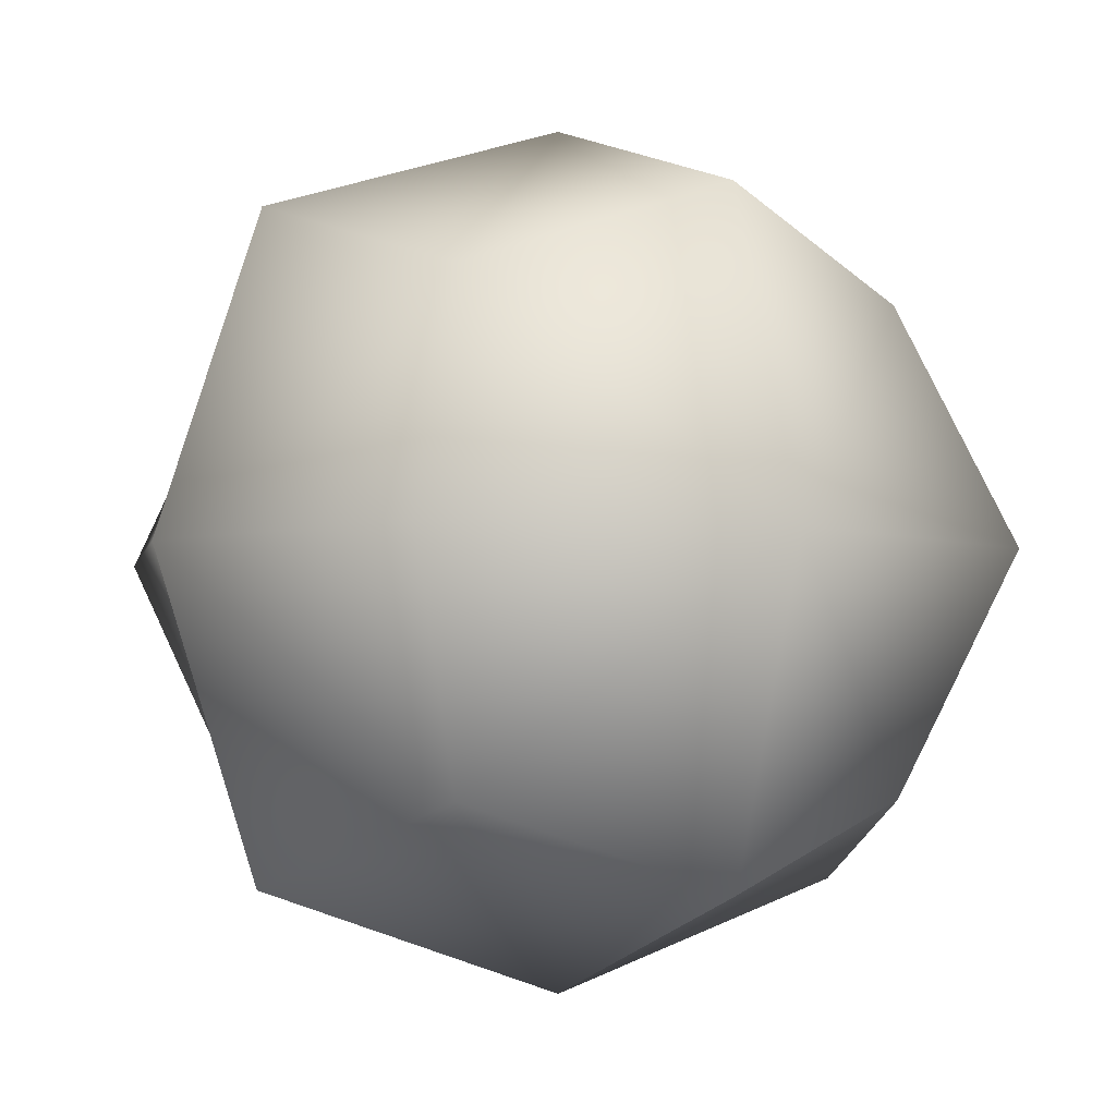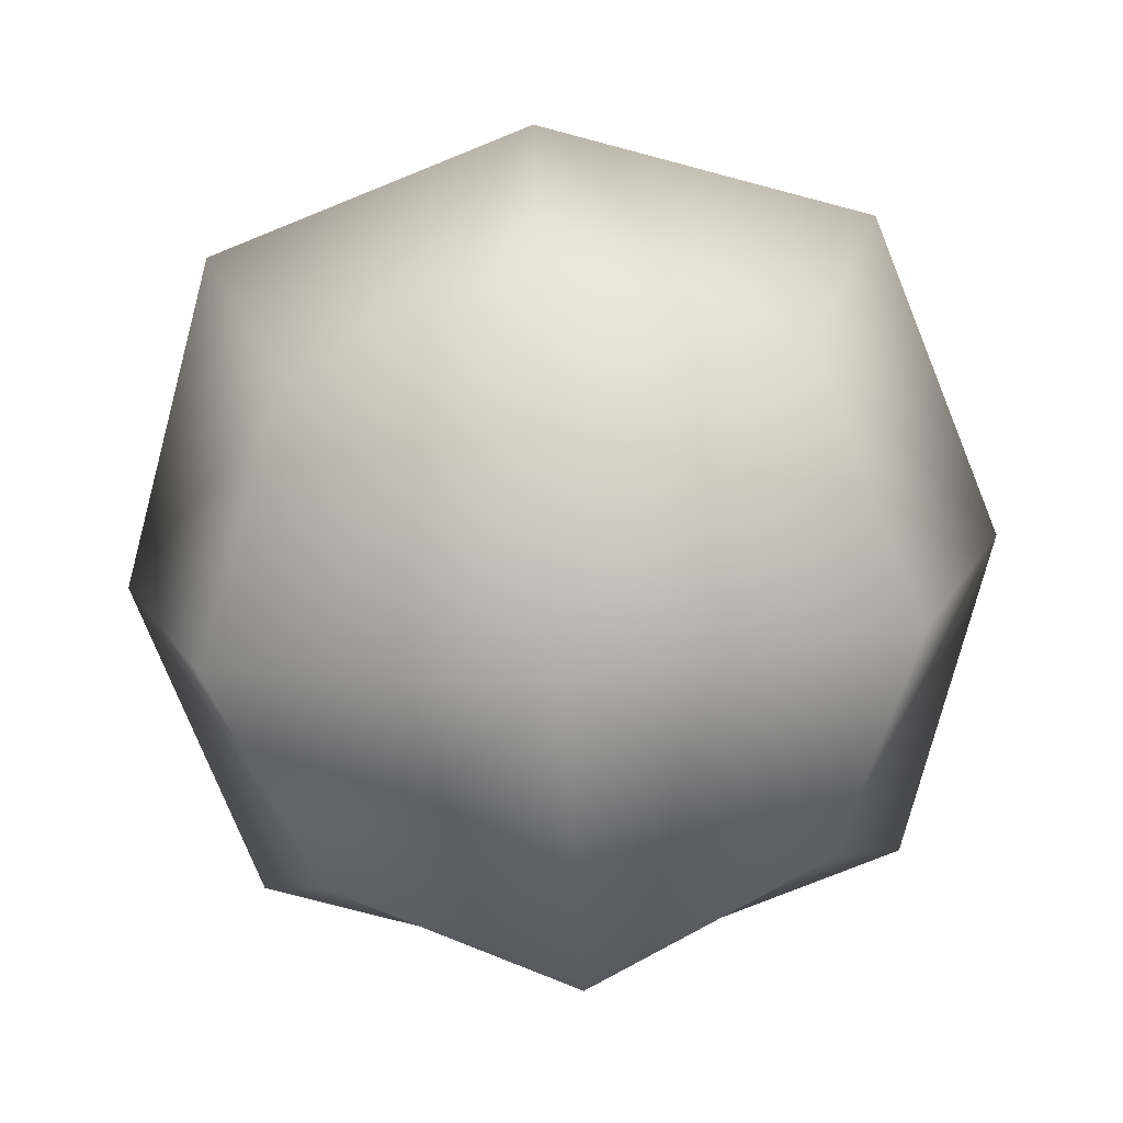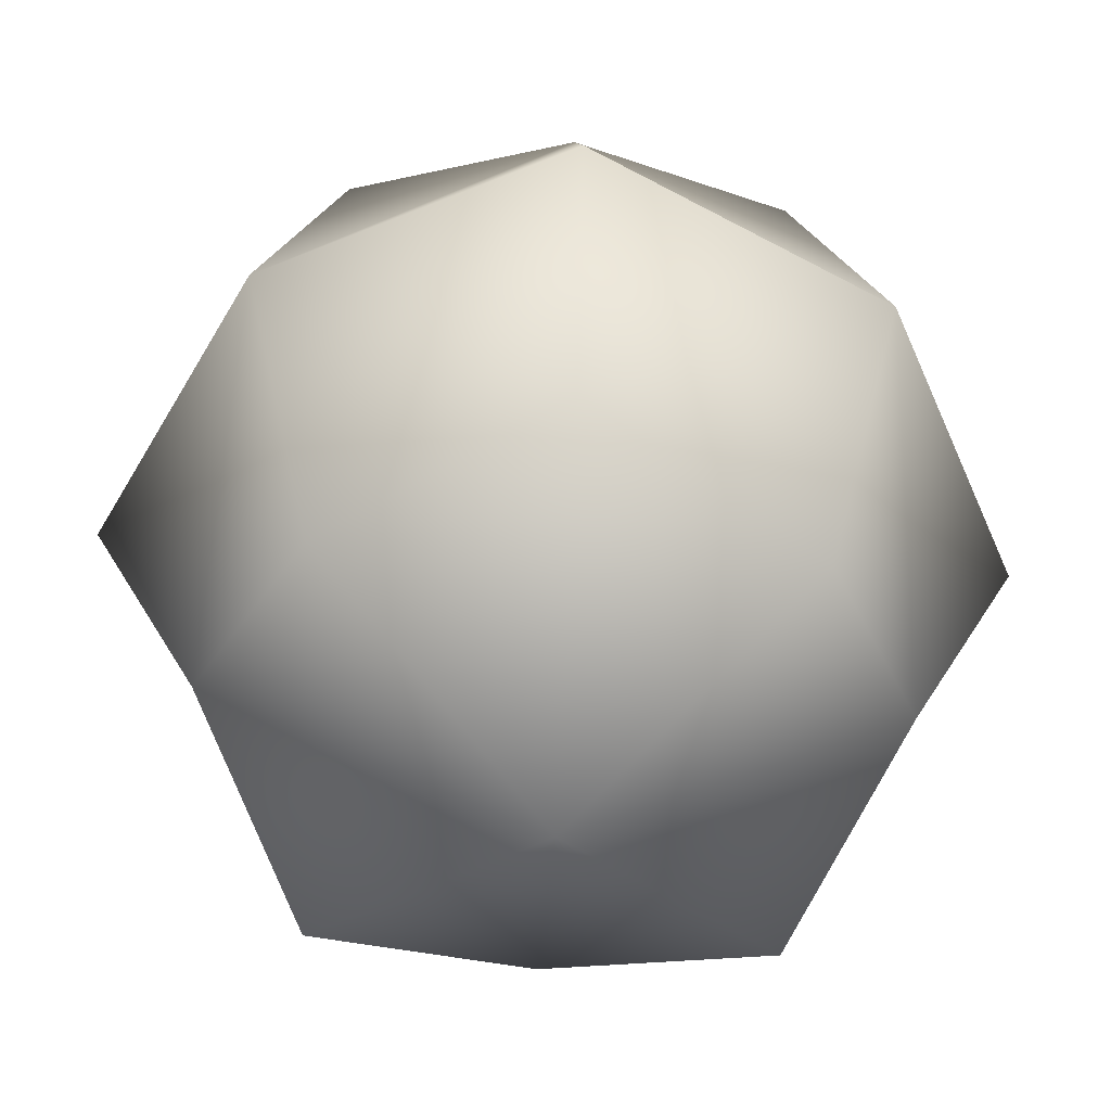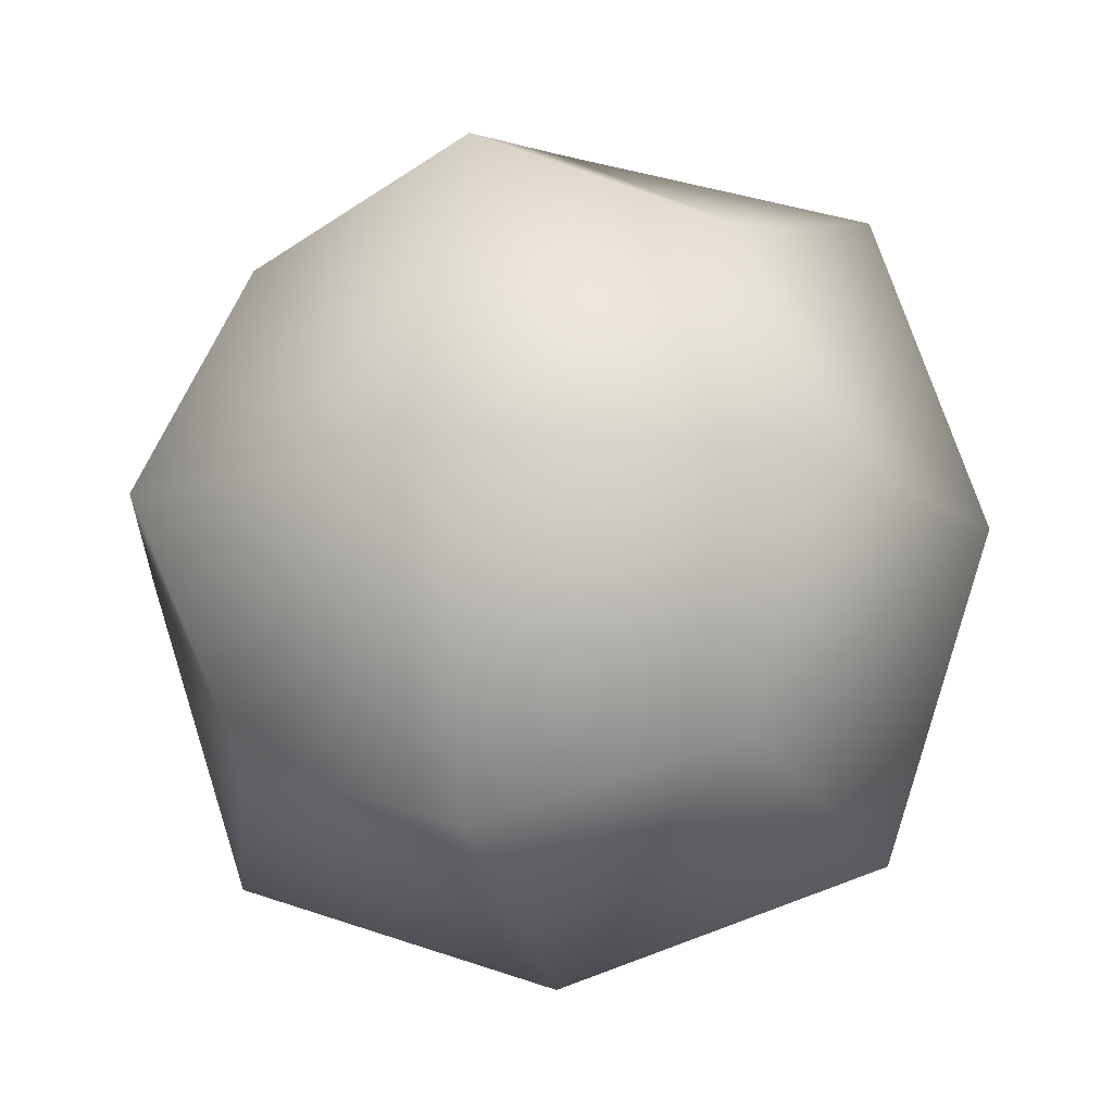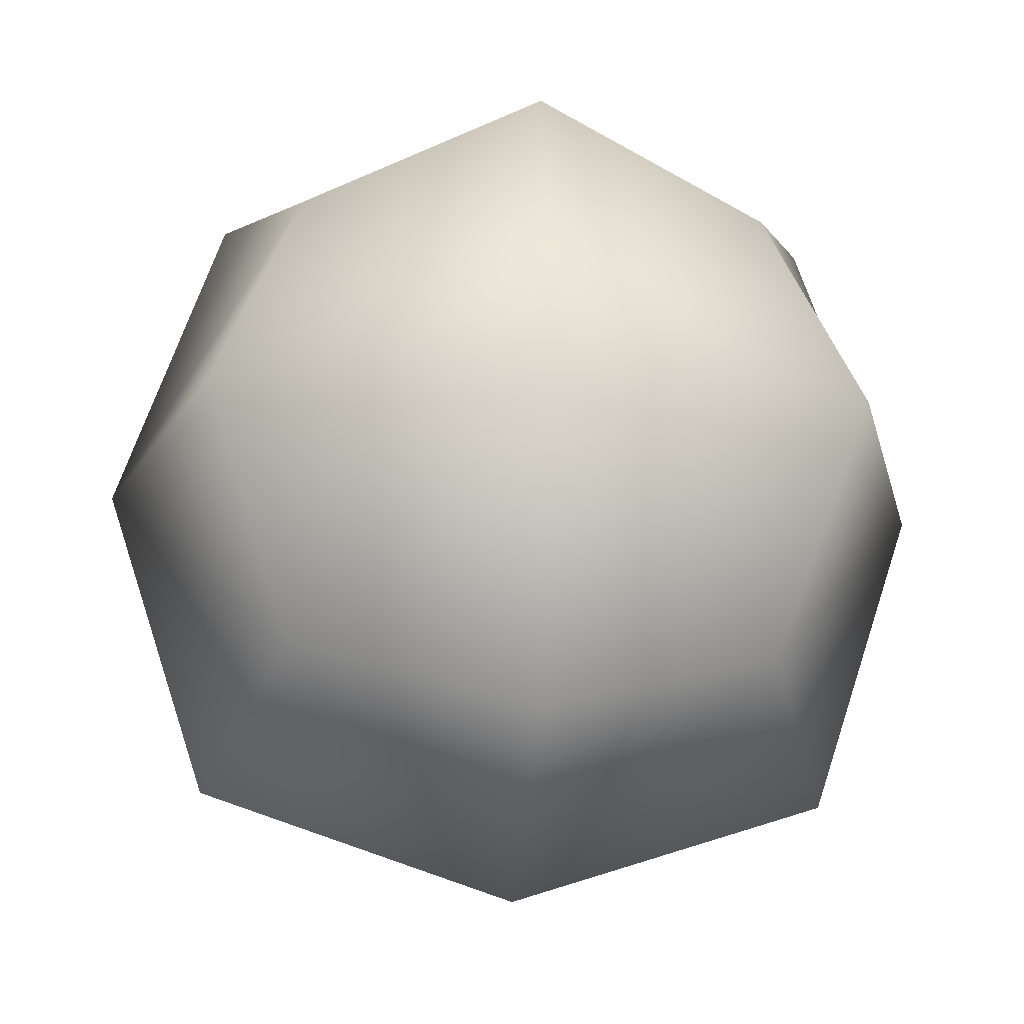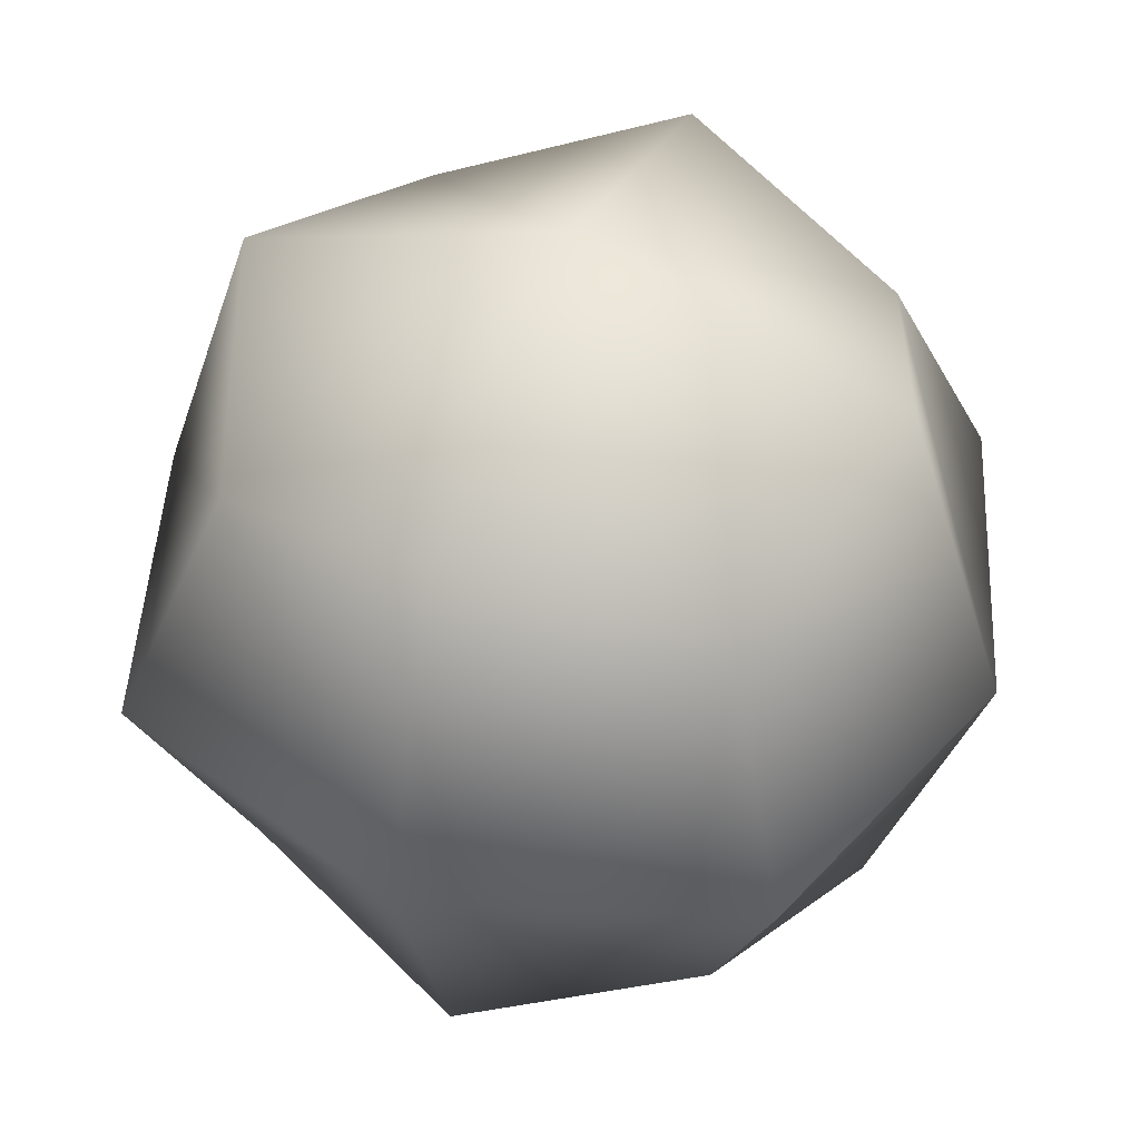
<metadata>
{"format":"obj","ext":"obj","renderer":"f3d","projection":"perspective","resolution":1024,"background":"white","views":[{"elev":-4.3,"azim":-119.5,"up":"+Y"},{"elev":-76.1,"azim":93.6,"up":"+Y"},{"elev":-54.9,"azim":41.8,"up":"+Z"},{"elev":-14.4,"azim":-165.6,"up":"+Z"},{"elev":-21.6,"azim":-5.2,"up":"+Z"},{"elev":47.0,"azim":111.4,"up":"+Z"}]}
</metadata>
<code>
o Cube_Cube.001
v -0.5 0 0
v 0 0 -0.5
v 0.5 0 0
v 0 0 0.5
v 0 -0.5 0
v 0 0.5 0
v -0.375 -0.375 0
v -0.375 0 0.375
v -0.375 0.375 0
v -0.375 0 -0.375
v 0 -0.375 -0.375
v 0 0.375 -0.375
v 0.375 0 -0.375
v 0.375 -0.375 0
v 0.375 0.375 0
v 0.375 0 0.375
v 0 -0.375 0.375
v 0 0.375 0.375
v -0.2778 -0.2778 0.2778
v -0.2778 0.2778 0.2778
v -0.2778 -0.2778 -0.2778
v -0.2778 0.2778 -0.2778
v 0.2778 -0.2778 0.2778
v 0.2778 0.2778 0.2778
v 0.2778 -0.2778 -0.2778
v 0.2778 0.2778 -0.2778
f 1 19 8
f 1 20 9
f 1 22 10
f 1 21 7
f 2 21 10
f 2 22 12
f 2 26 13
f 2 25 11
f 3 25 13
f 3 26 15
f 3 24 16
f 3 23 14
f 4 23 16
f 4 24 18
f 4 20 8
f 4 19 17
f 5 21 11
f 5 25 14
f 5 23 17
f 5 19 7
f 6 26 12
f 6 22 9
f 6 20 18
f 6 24 15
f 1 7 19
f 1 8 20
f 1 9 22
f 1 10 21
f 2 11 21
f 2 10 22
f 2 12 26
f 2 13 25
f 3 14 25
f 3 13 26
f 3 15 24
f 3 16 23
f 4 17 23
f 4 16 24
f 4 18 20
f 4 8 19
f 5 7 21
f 5 11 25
f 5 14 23
f 5 17 19
f 6 15 26
f 6 12 22
f 6 9 20
f 6 18 24

</code>
